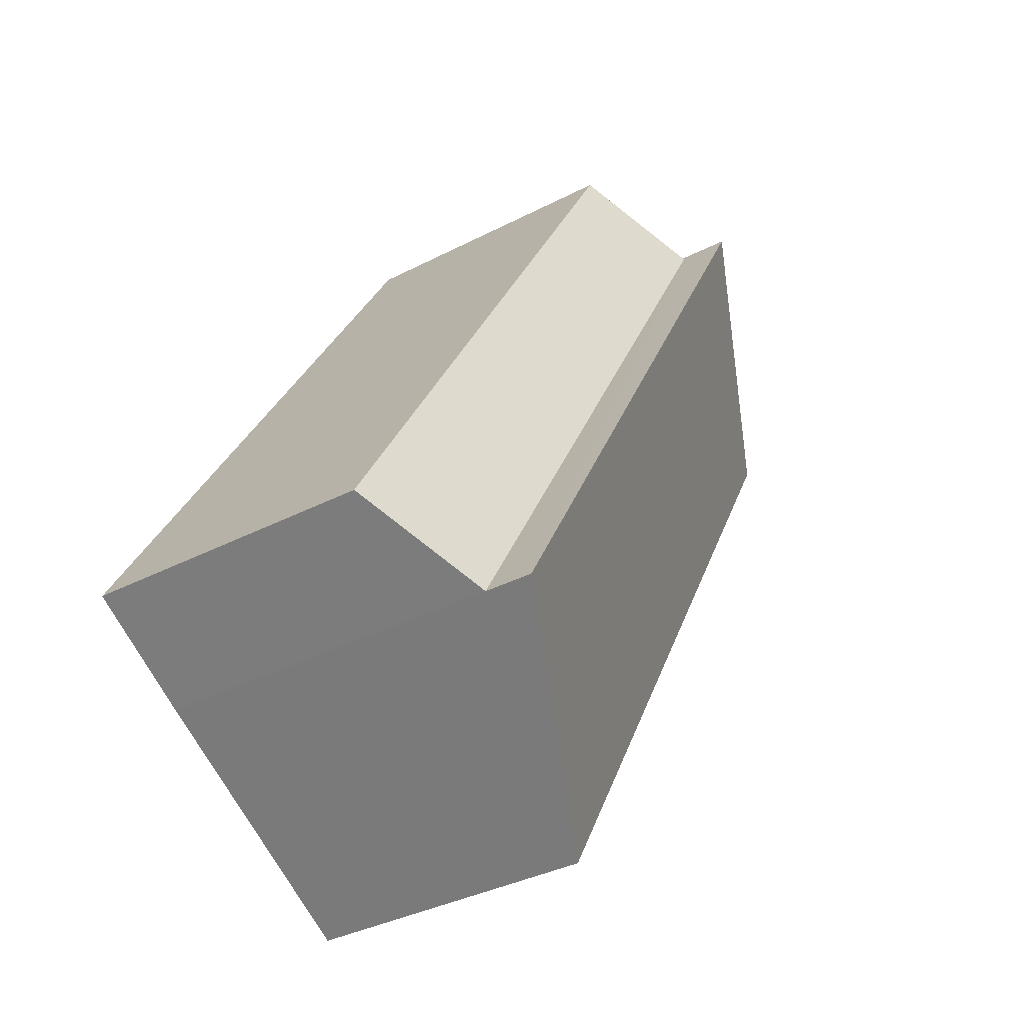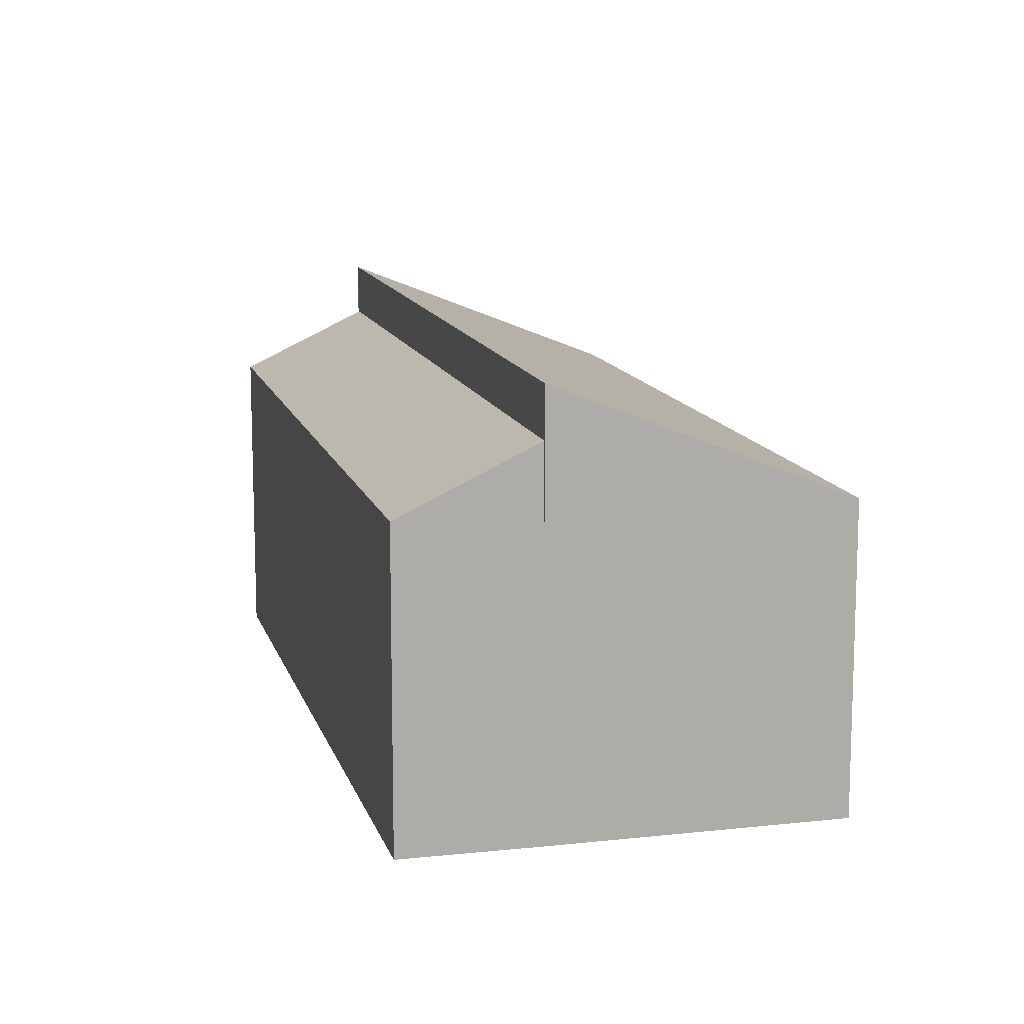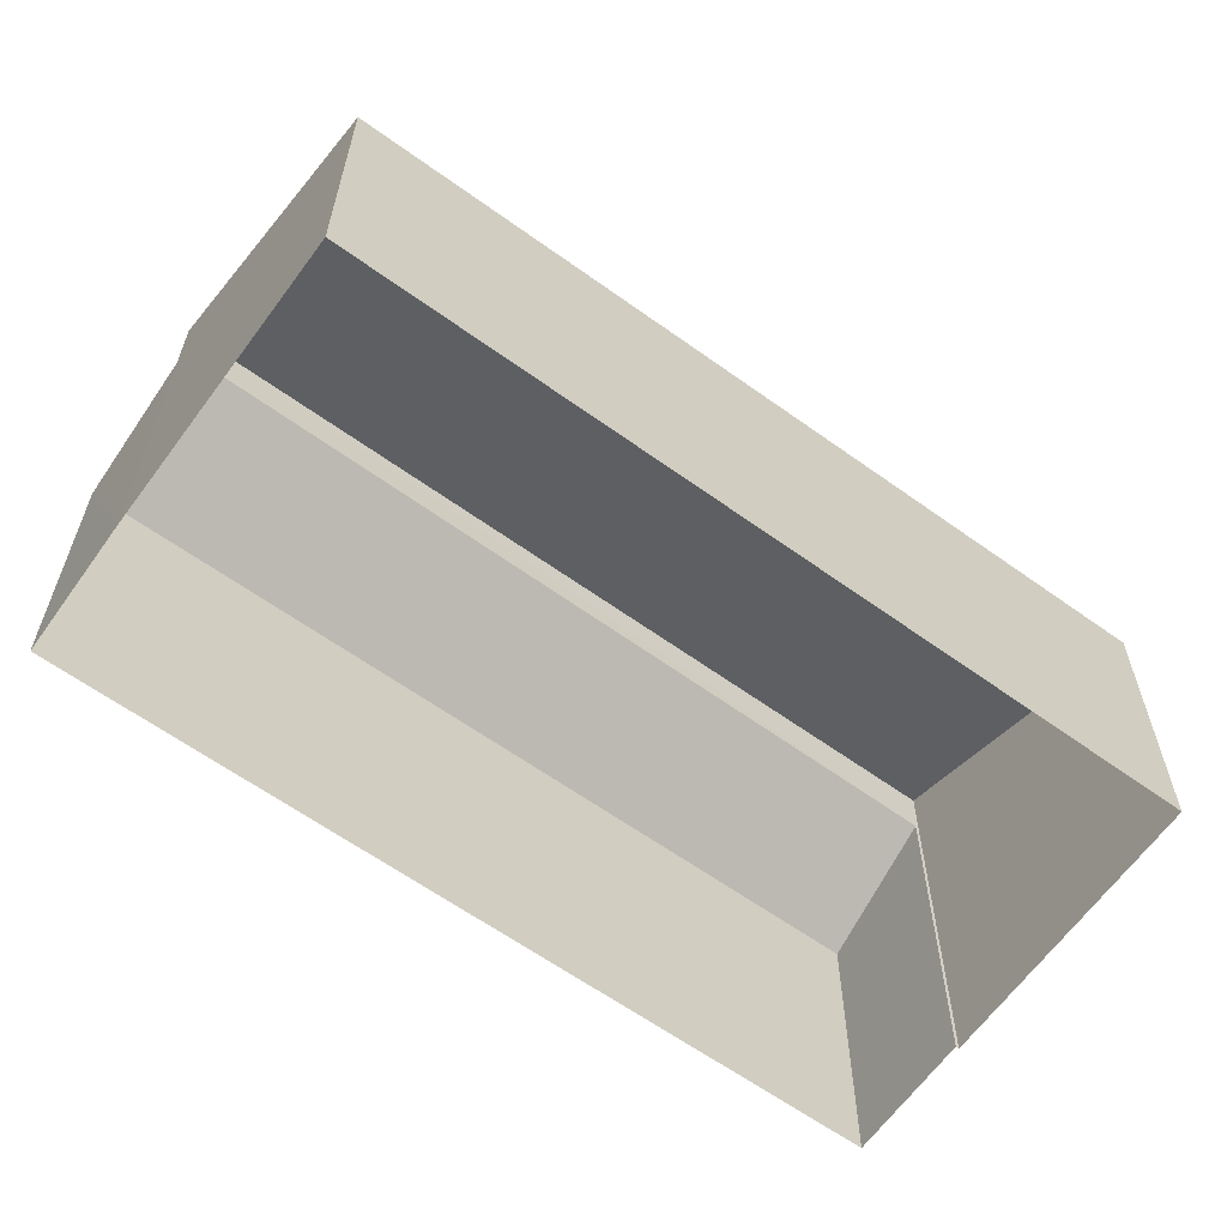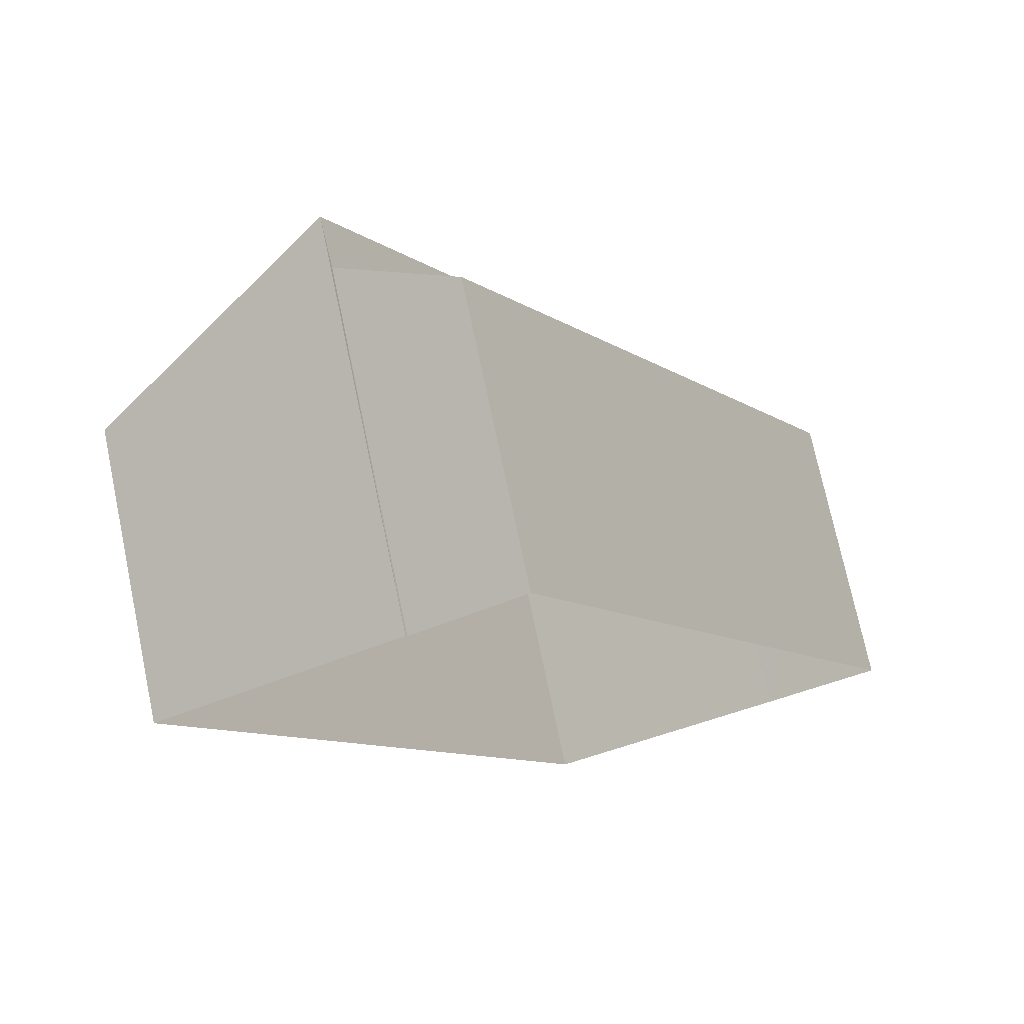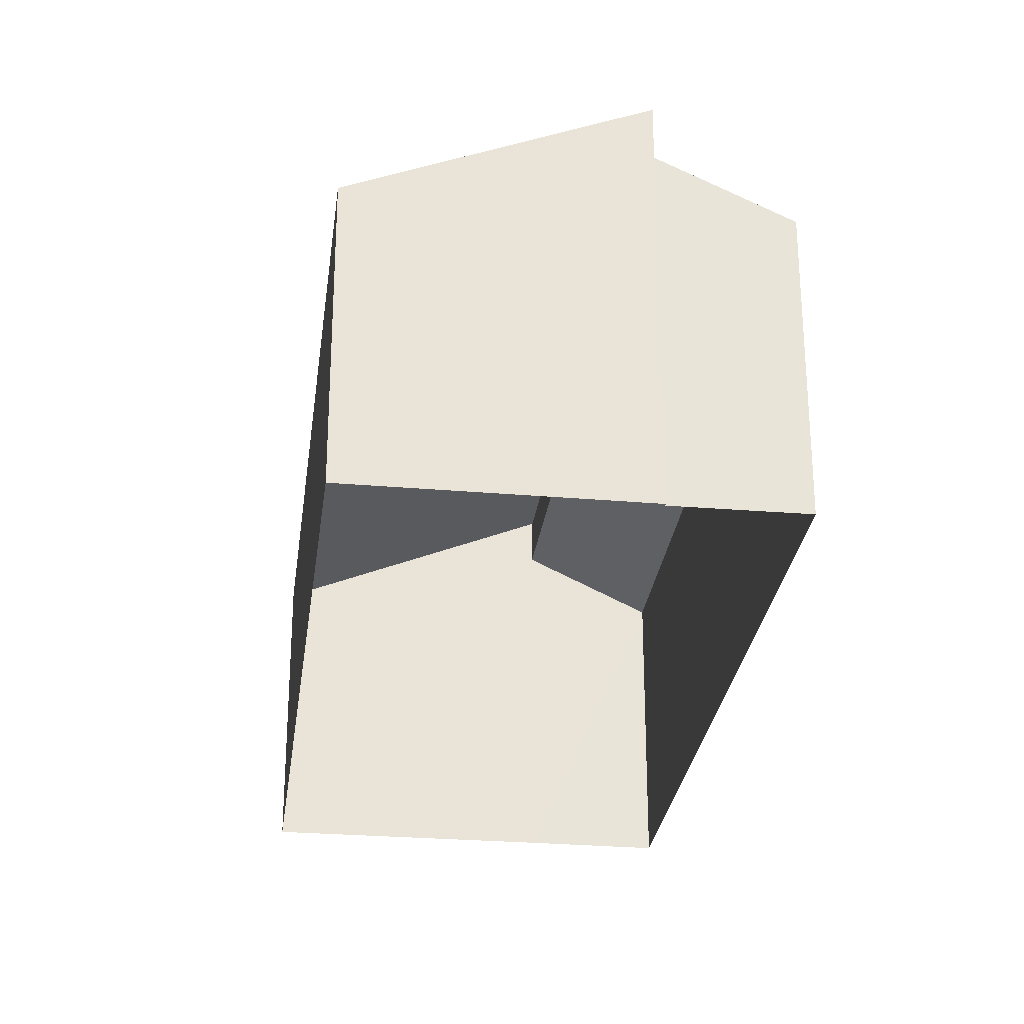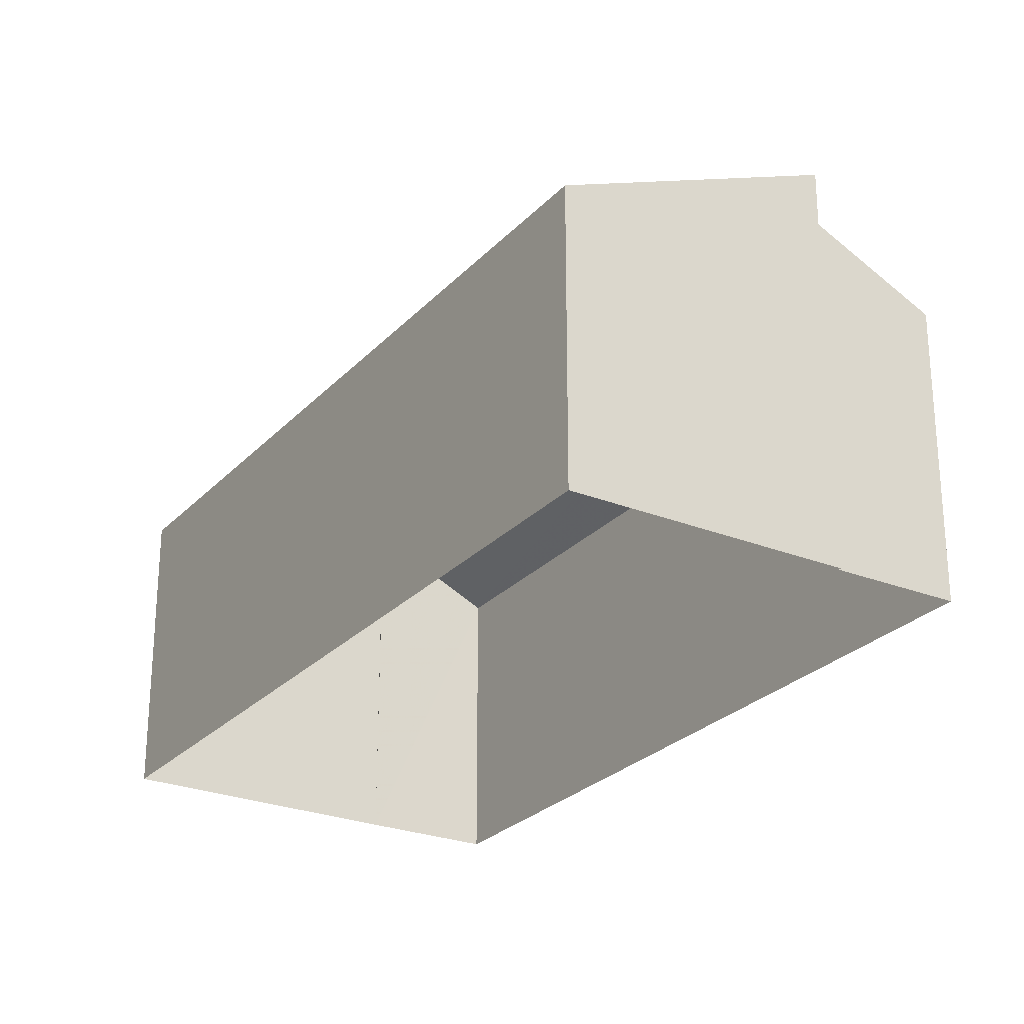
<metadata>
{"format":"obj","ext":"obj","renderer":"f3d","projection":"perspective","resolution":1024,"background":"white","views":[{"elev":-36.2,"azim":-55.9,"up":"+Y"},{"elev":12.8,"azim":-44.5,"up":"+Z"},{"elev":-63.3,"azim":24.0,"up":"+Z"},{"elev":73.8,"azim":168.1,"up":"+Y"},{"elev":-28.0,"azim":142.7,"up":"+Z"},{"elev":-26.0,"azim":117.6,"up":"+Z"}]}
</metadata>
<code>
v -2.199e+05 -1.248e+05 13.21
v -2.199e+05 -1.248e+05 13.21
v -2.199e+05 -1.248e+05 13.21
v -2.199e+05 -1.248e+05 13.21
v -2.199e+05 -1.248e+05 13.21
v -2.199e+05 -1.248e+05 13.21
v -2.199e+05 -1.248e+05 13.21
v -2.199e+05 -1.248e+05 20.36
v -2.199e+05 -1.248e+05 19.16
v -2.199e+05 -1.248e+05 19.16
v -2.199e+05 -1.248e+05 20.4
v -2.199e+05 -1.248e+05 21.38
v -2.199e+05 -1.248e+05 19.1
v -2.199e+05 -1.248e+05 19.1
v -2.199e+05 -1.248e+05 21.38
f 1 2 3
f 4 1 3
f 2 5 3
f 3 5 6
f 3 6 7
f 8 9 10
f 11 8 10
f 12 13 14
f 12 15 13
f 9 7 6
f 10 9 6
f 5 10 6
f 5 11 10
f 3 7 9
f 8 3 9
f 13 2 1
f 14 13 1
f 3 8 4
f 5 15 11
f 11 15 8
f 4 8 12
f 8 15 12
f 14 1 4
f 12 14 4
f 13 15 5
f 2 13 5

</code>
